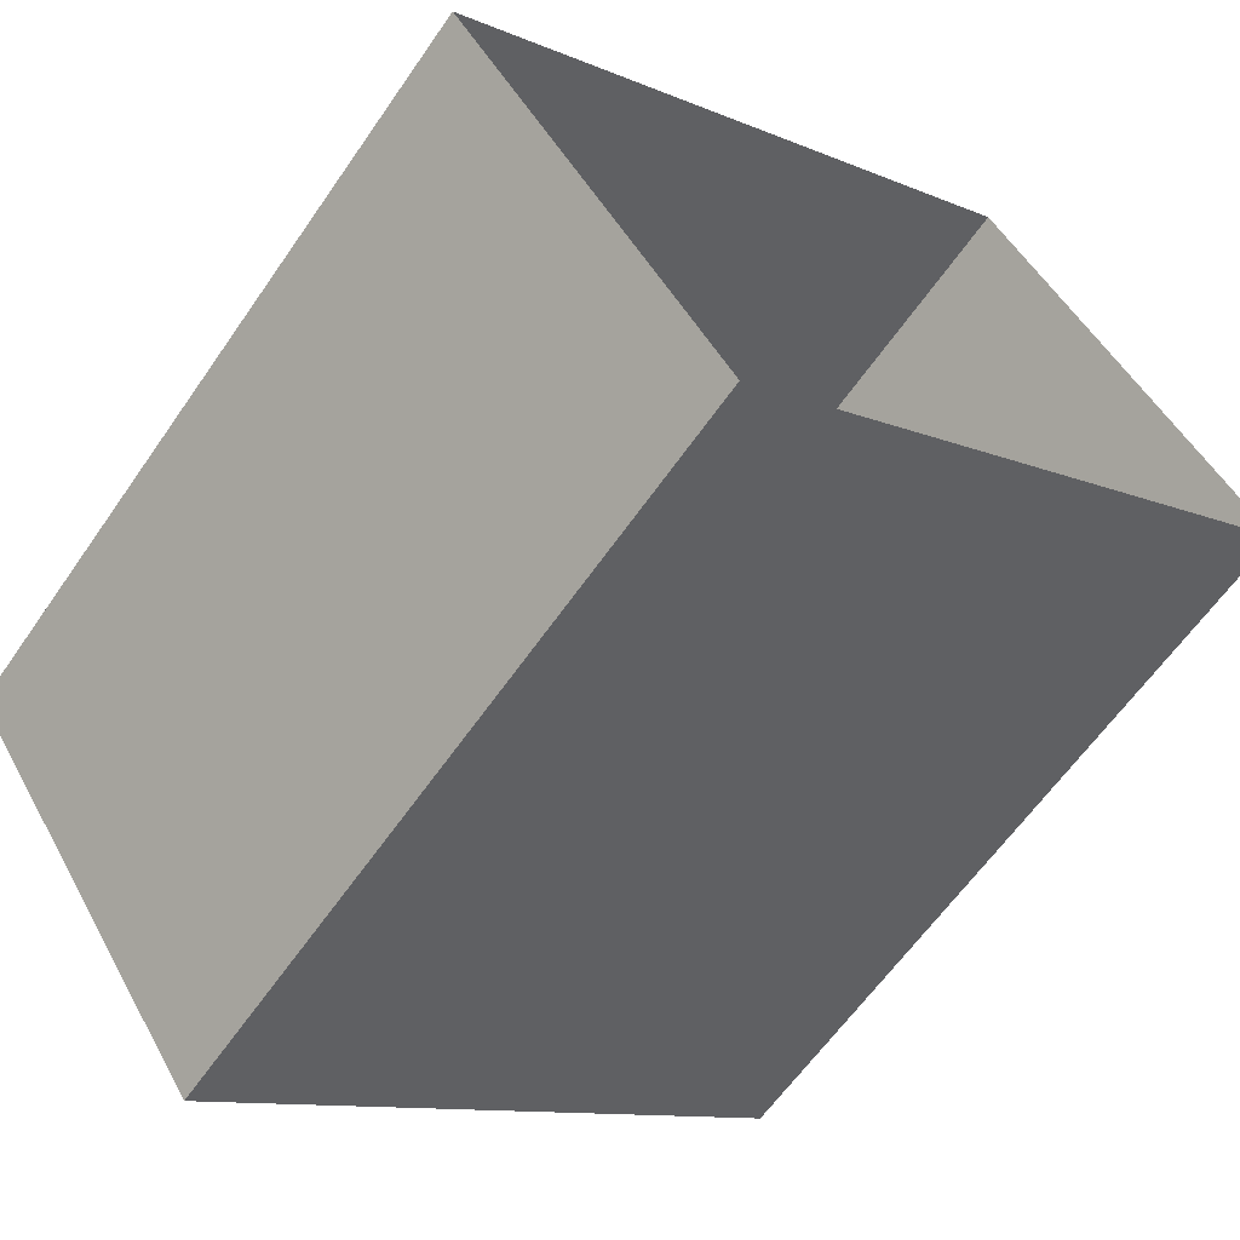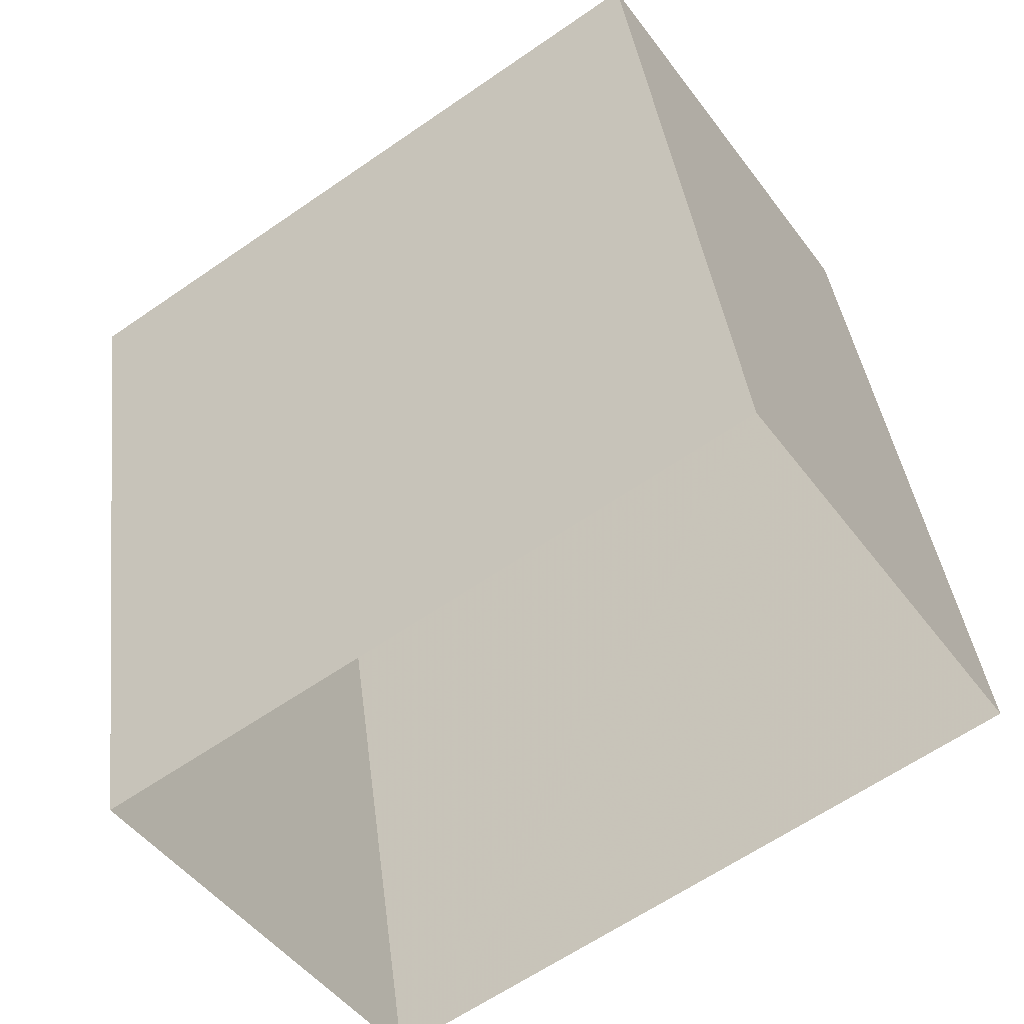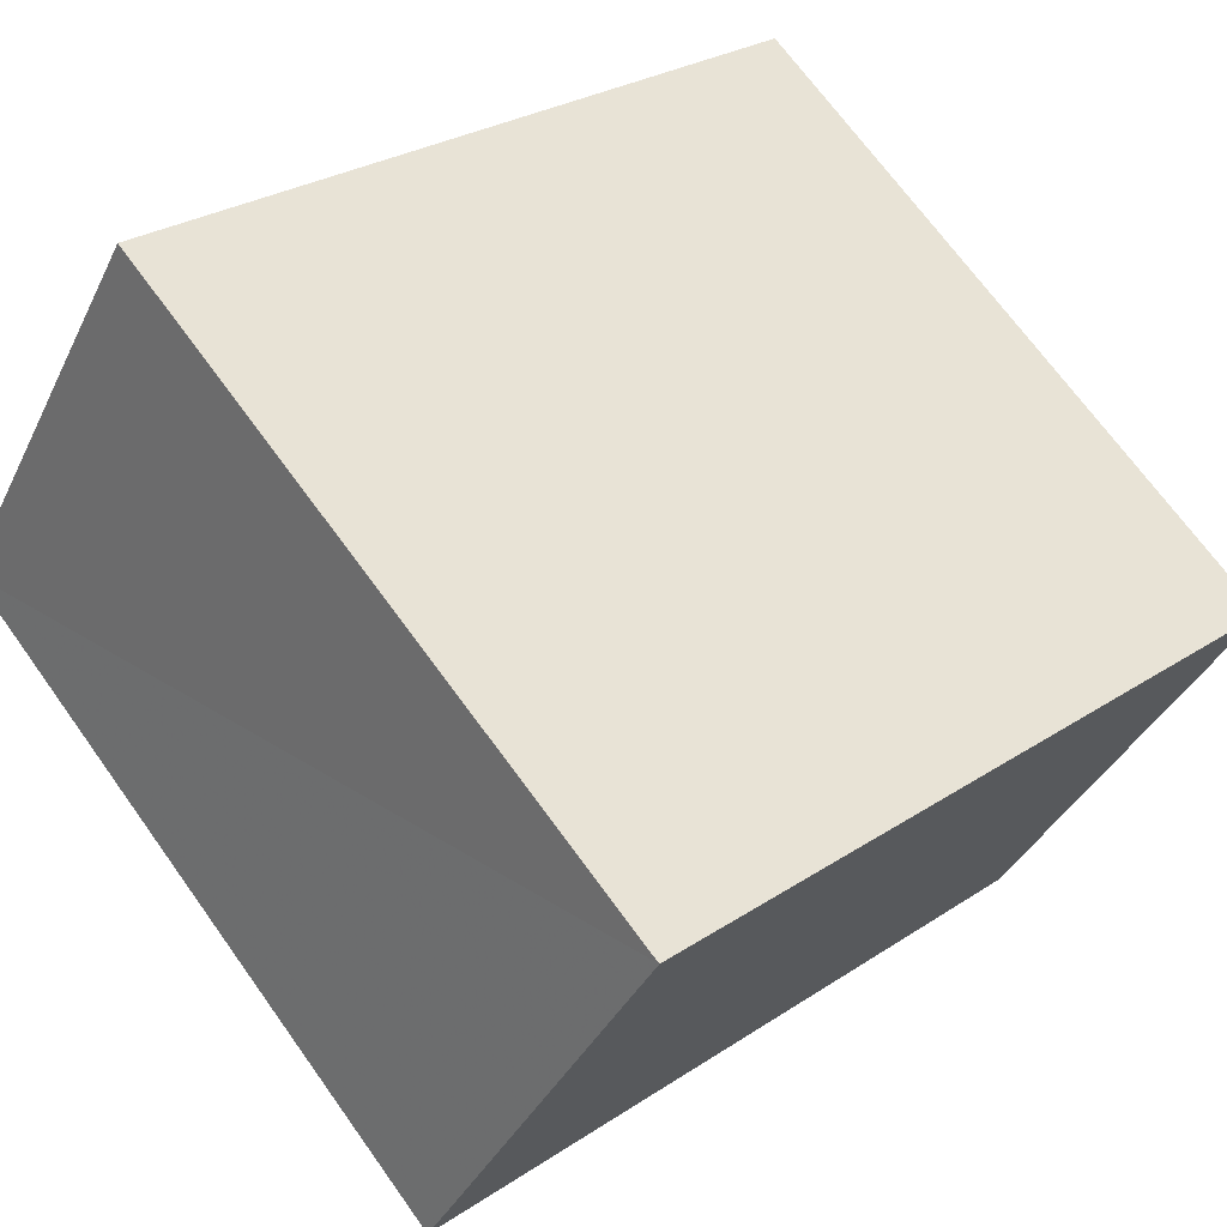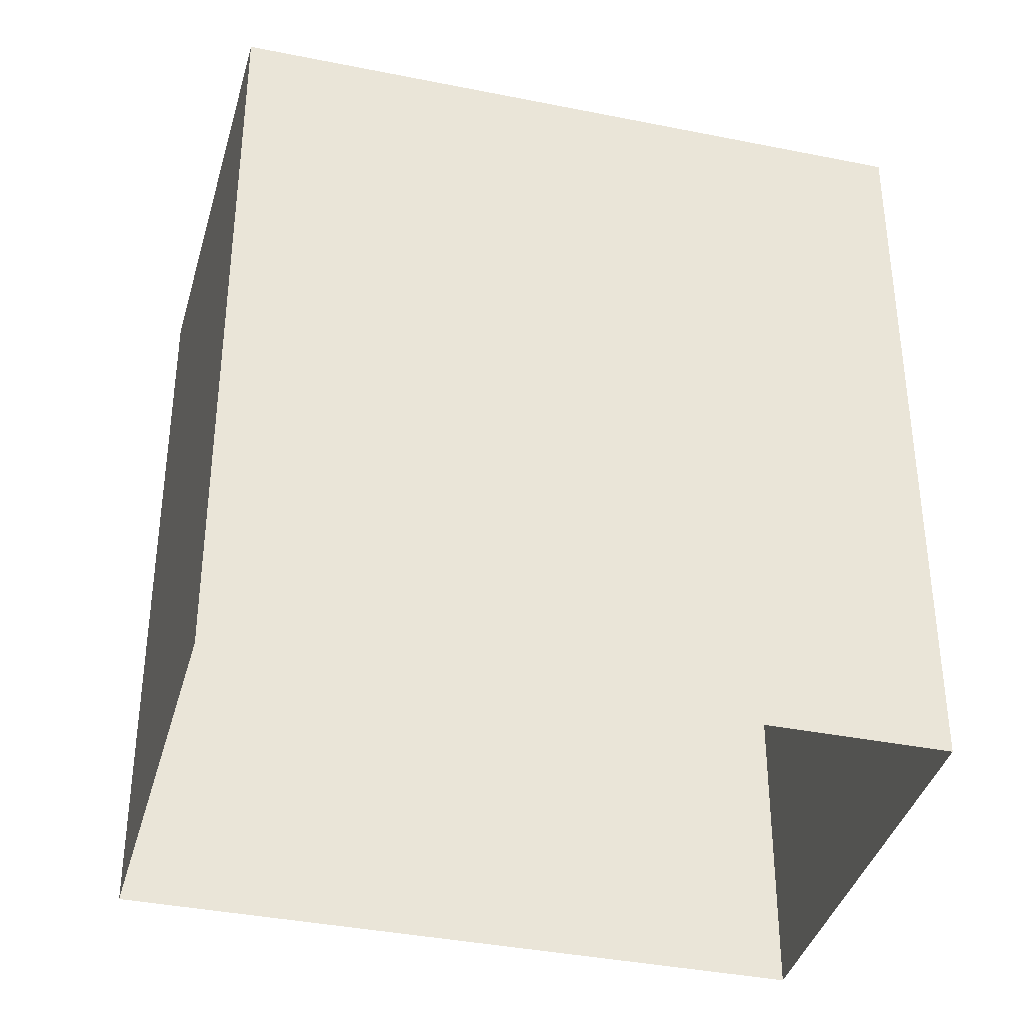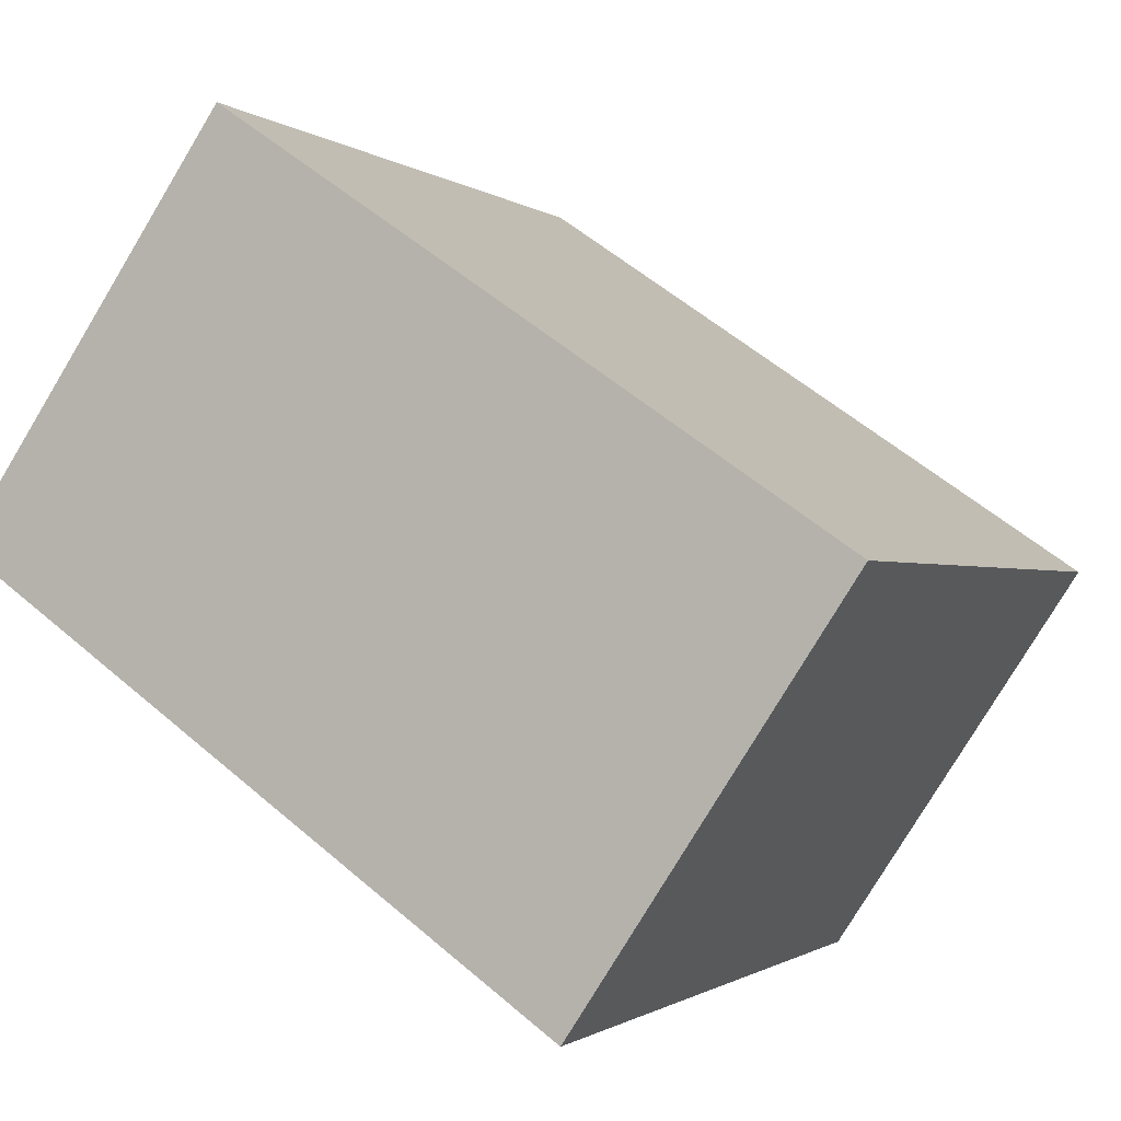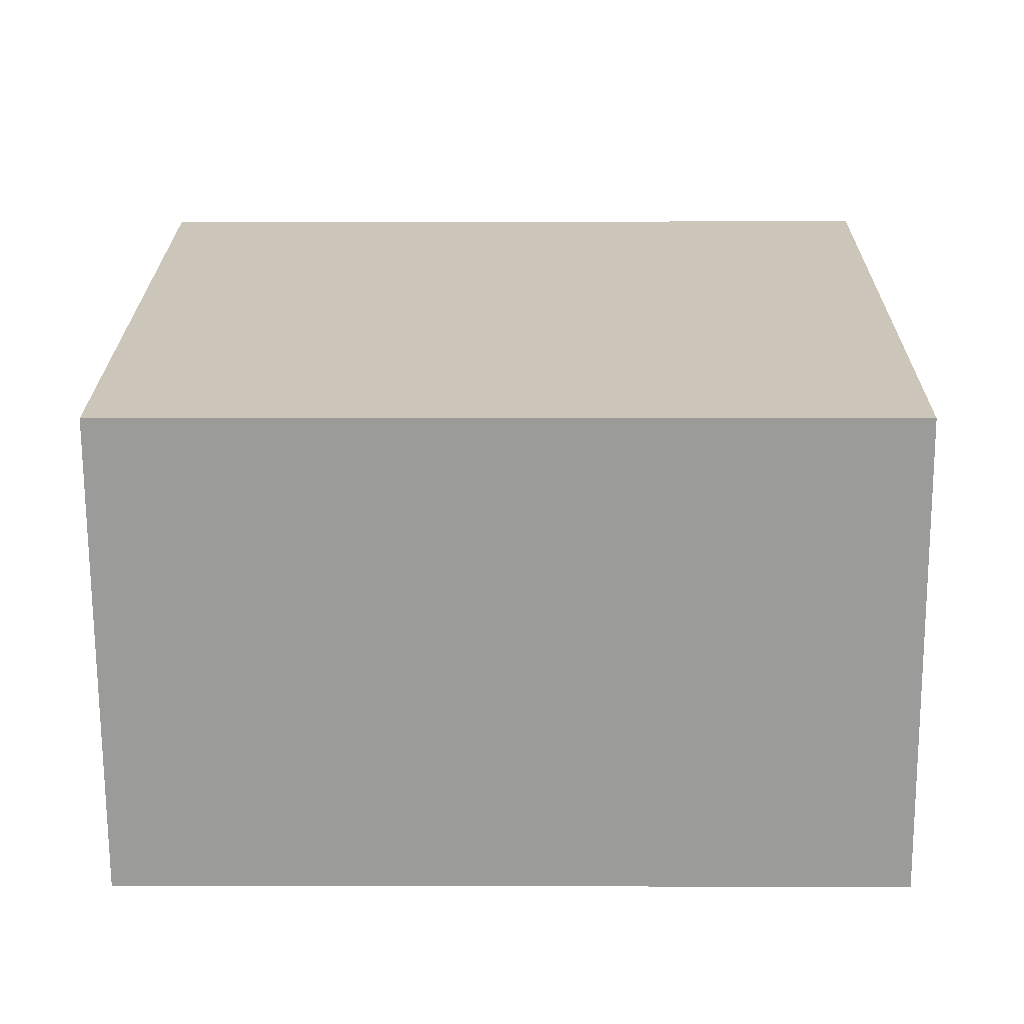
<metadata>
{"format":"obj","ext":"obj","renderer":"f3d","projection":"perspective","resolution":1024,"background":"white","views":[{"elev":-61.5,"azim":145.8,"up":"+Y"},{"elev":38.5,"azim":172.9,"up":"+Y"},{"elev":27.3,"azim":44.3,"up":"+Y"},{"elev":-38.0,"azim":-48.9,"up":"+Z"},{"elev":-1.0,"azim":22.7,"up":"+Y"},{"elev":-13.3,"azim":90.6,"up":"+Y"}]}
</metadata>
<code>
v 1.2e+05 7.869e+05 16.55
v 1.2e+05 7.869e+05 16.55
v 1.2e+05 7.869e+05 16.55
v 1.2e+05 7.869e+05 16.55
v 1.2e+05 7.869e+05 19.79
v 1.2e+05 7.869e+05 19.8
v 1.2e+05 7.869e+05 19.79
v 1.2e+05 7.869e+05 19.8
f 1 2 3
f 1 4 2
f 5 6 7
f 5 8 6
f 6 1 3
f 7 6 3
f 6 4 1
f 6 8 4
f 8 2 4
f 8 5 2
f 7 3 2
f 5 7 2

</code>
